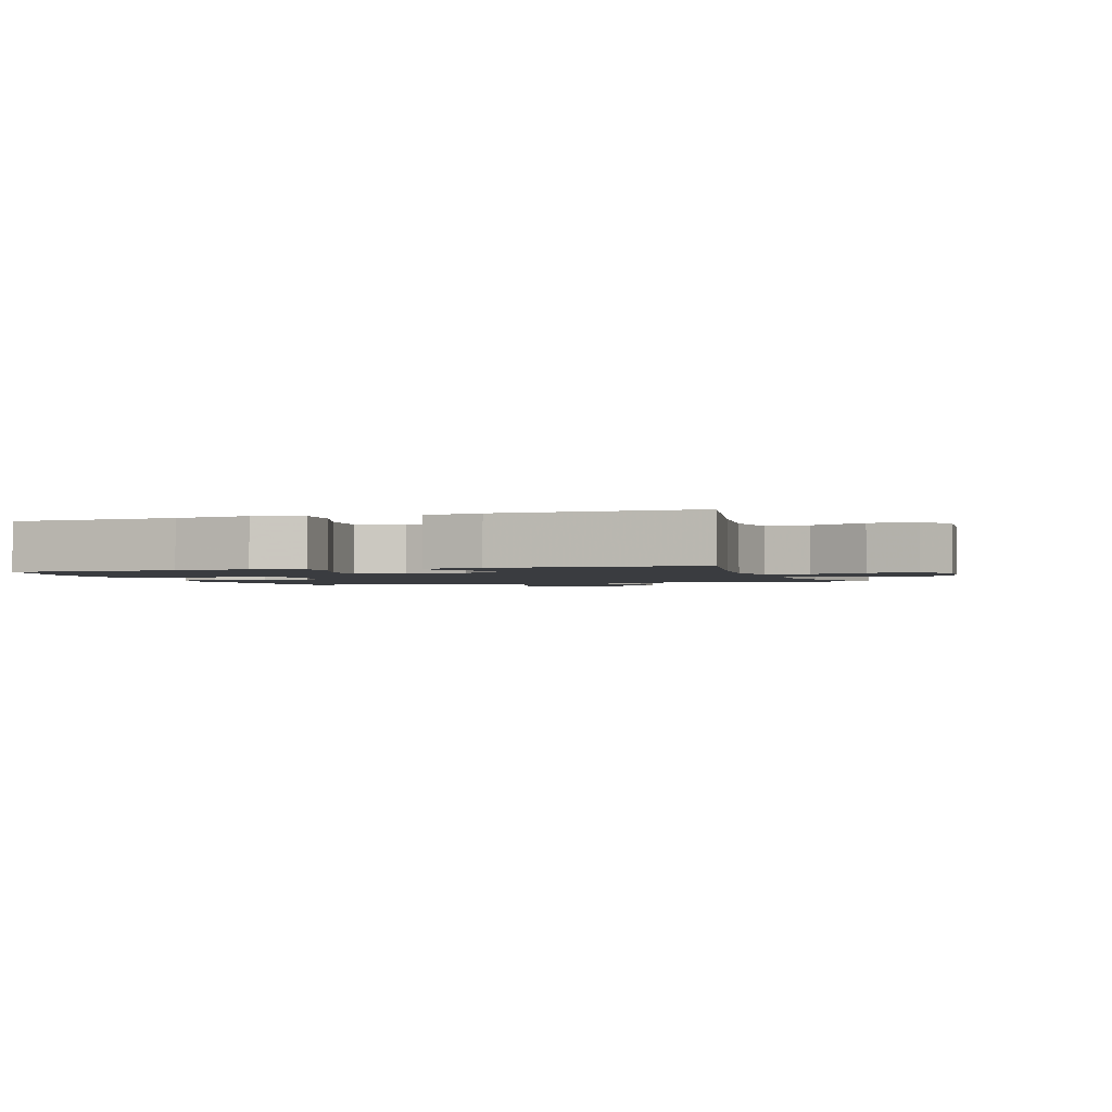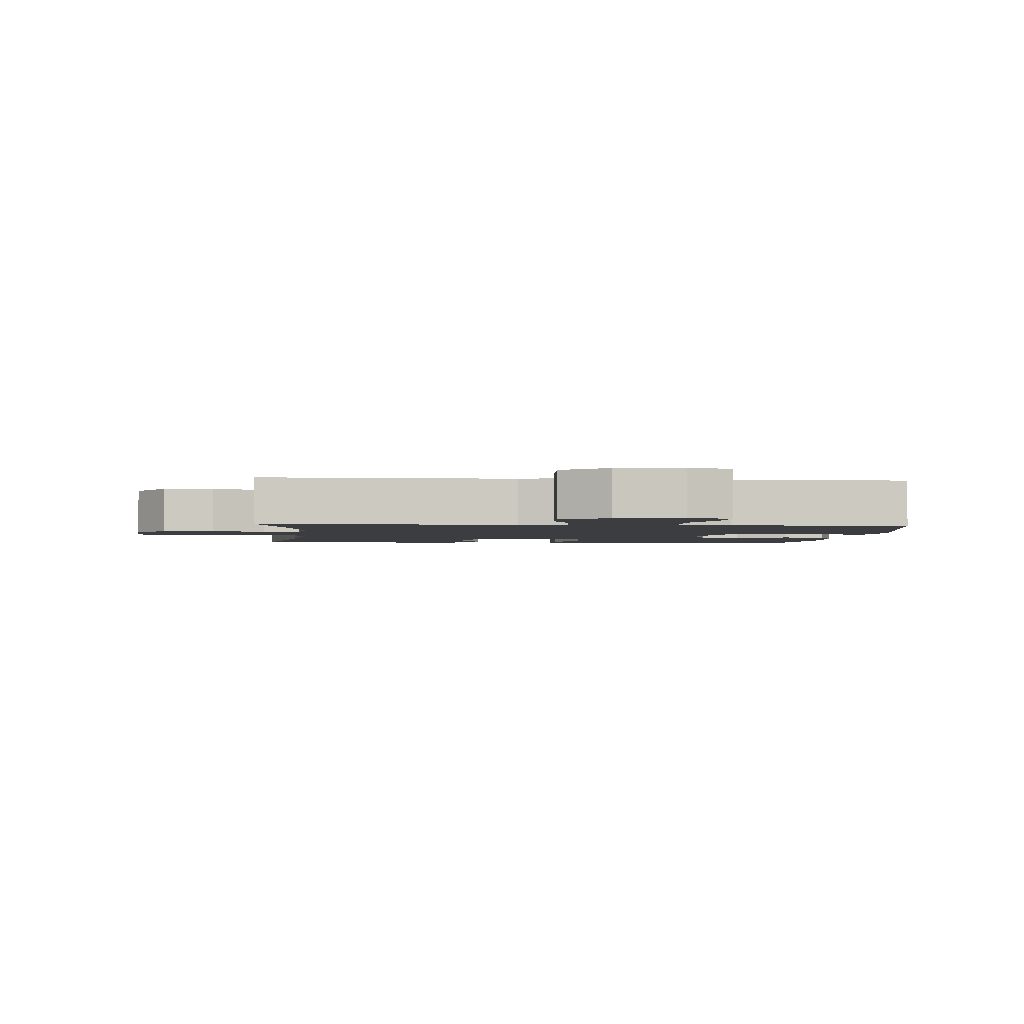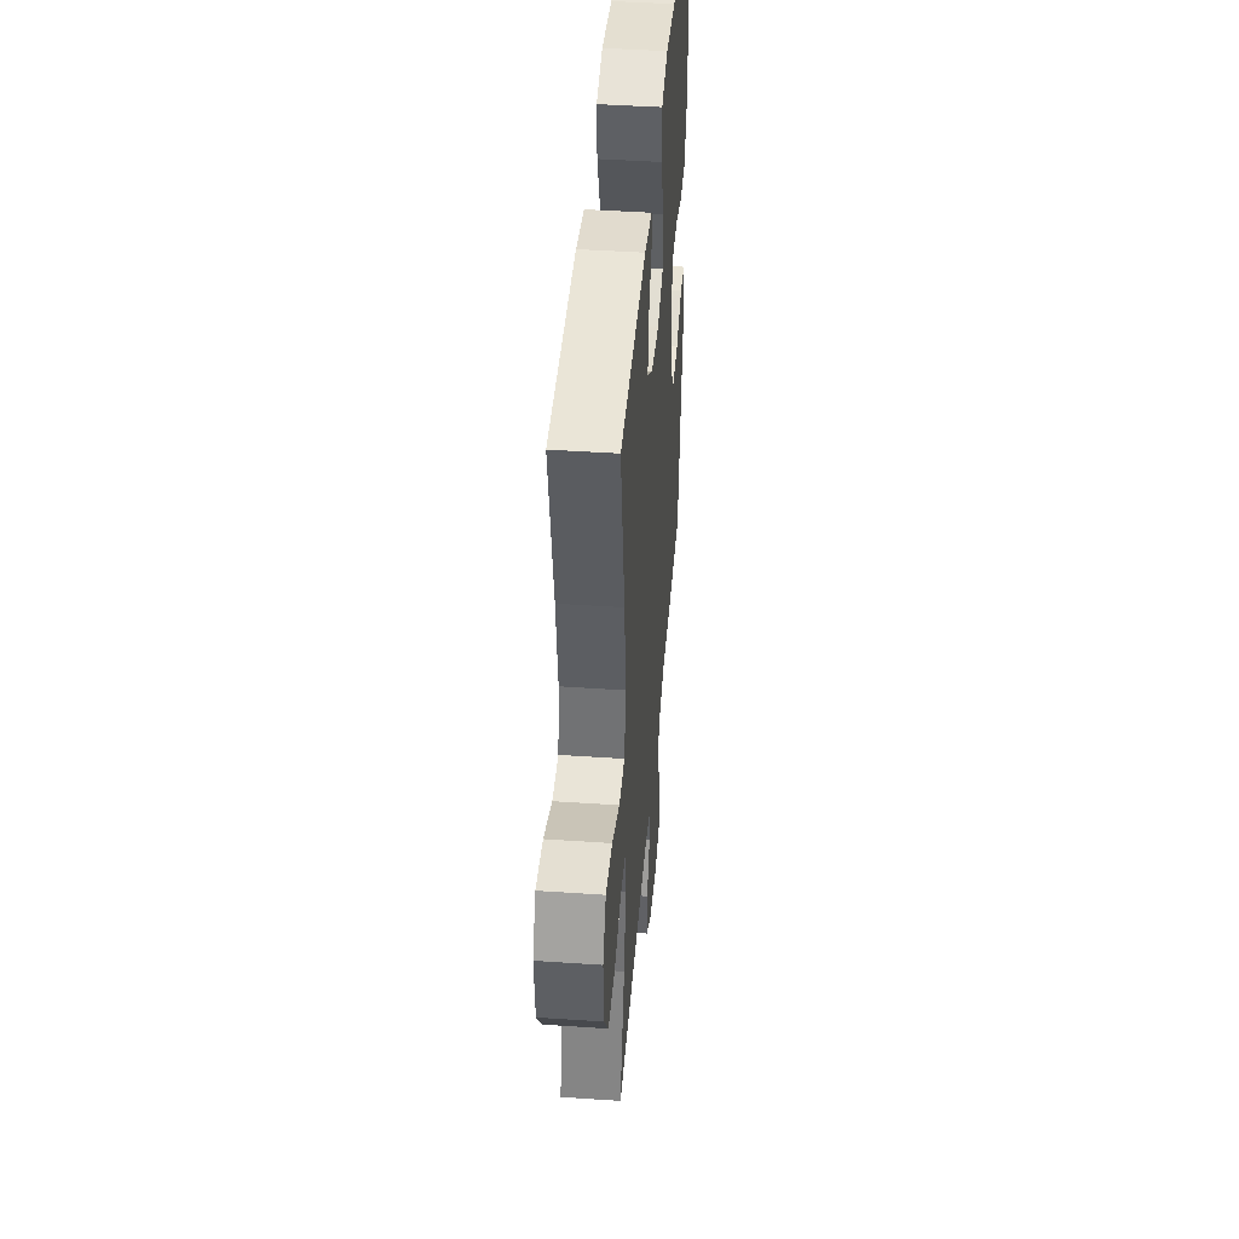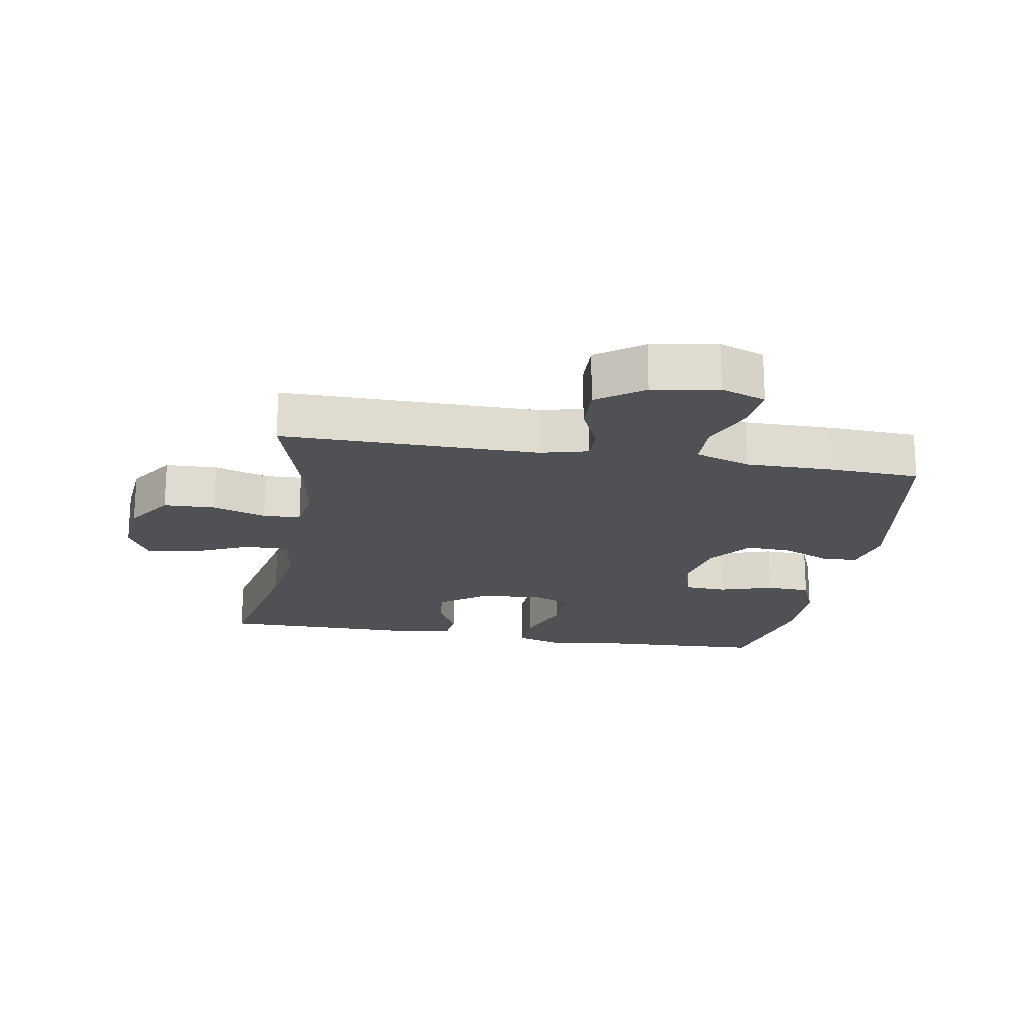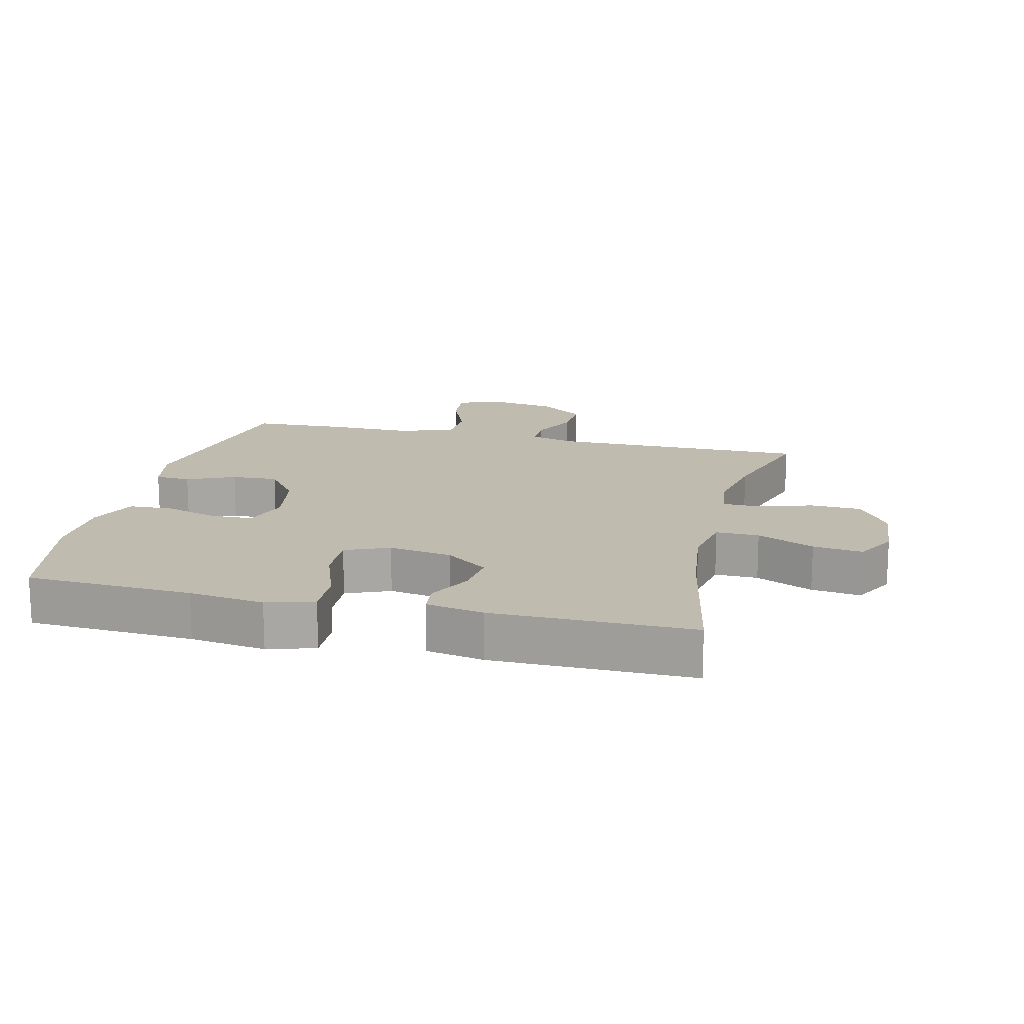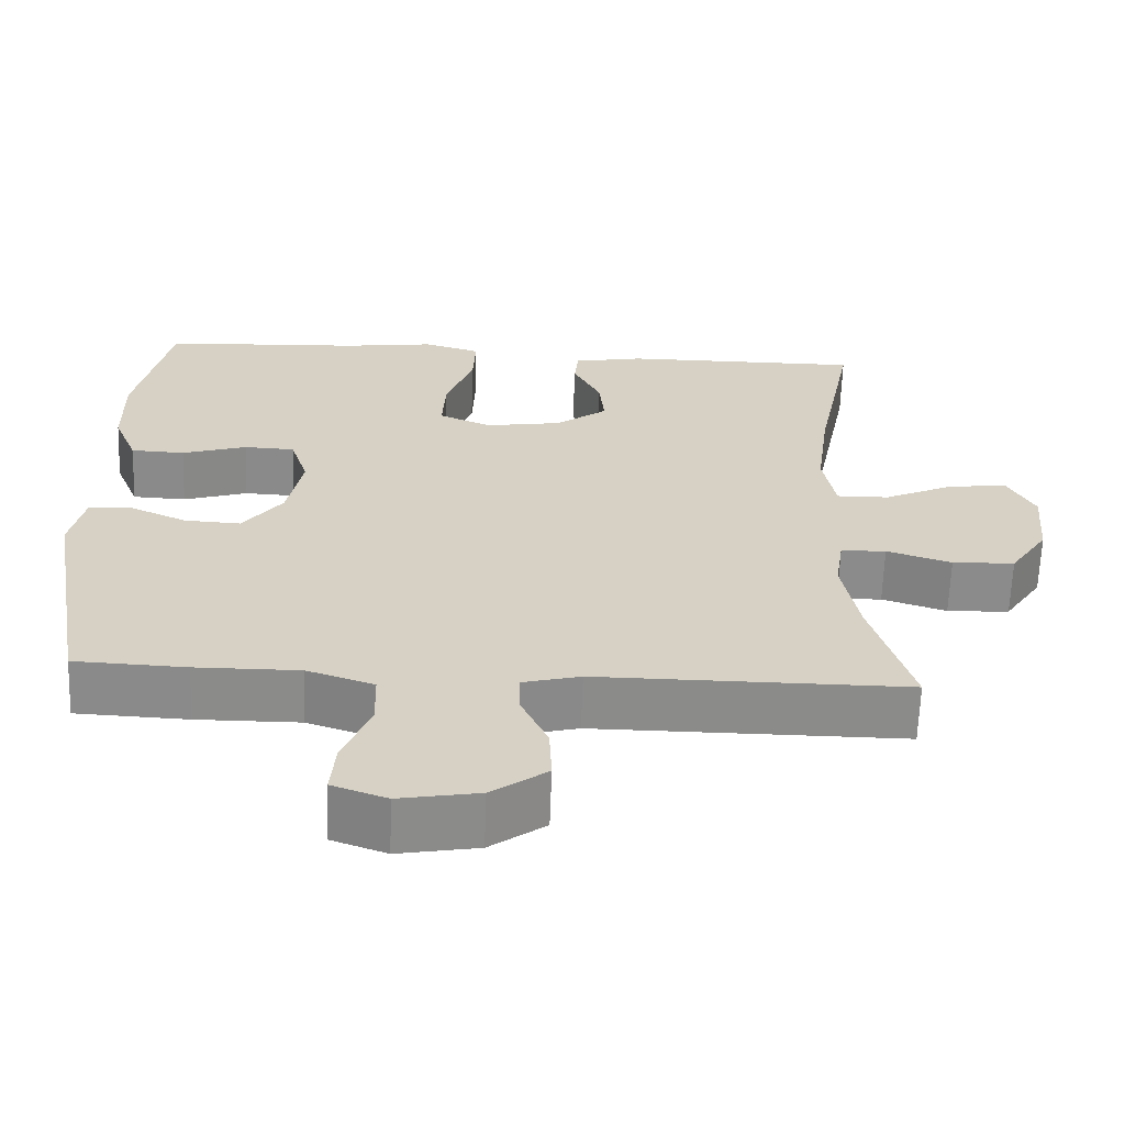
<metadata>
{"format":"obj","ext":"obj","renderer":"f3d","projection":"perspective","resolution":1024,"background":"white","views":[{"elev":-1.8,"azim":18.6,"up":"+Y"},{"elev":-2.4,"azim":175.0,"up":"+Y"},{"elev":44.3,"azim":94.6,"up":"+Z"},{"elev":-19.5,"azim":170.1,"up":"+Y"},{"elev":15.9,"azim":13.6,"up":"+Y"},{"elev":-63.7,"azim":-2.0,"up":"+Z"}]}
</metadata>
<code>
v -0.5 0.07 0.5
v -0.242 0.07 0.513
v -0.125 0.07 0.529
v -0.052 0.07 0.507
v -0.055 0.07 0.434
v -0.09 0.07 0.338
v -0.094 0.07 0.259
v -0.026 0.07 0.23
v 0.072 0.07 0.246
v 0.138 0.07 0.295
v 0.131 0.07 0.363
v 0.096 0.07 0.432
v 0.101 0.07 0.482
v 0.191 0.07 0.499
v 0.5 0.07 0.5
v 0.451 0.07 0.253
v 0.433 0.07 0.116
v 0.449 0.07 0.029
v 0.516 0.07 0.03
v 0.605 0.07 0.071
v 0.682 0.07 0.081
v 0.717 0.07 0.015
v 0.708 0.07 -0.087
v 0.659 0.07 -0.161
v 0.579 0.07 -0.164
v 0.496 0.07 -0.137
v 0.438 0.07 -0.139
v 0.427 0.07 -0.212
v 0.448 0.07 -0.326
v 0.5 0.07 -0.5
v 0.102 0.07 -0.499
v 0.028 0.07 -0.518
v 0.029 0.07 -0.572
v 0.063 0.07 -0.645
v 0.066 0.07 -0.717
v -0.005 0.07 -0.768
v -0.107 0.07 -0.786
v -0.177 0.07 -0.761
v -0.171 0.07 -0.692
v -0.136 0.07 -0.605
v -0.138 0.07 -0.534
v -0.224 0.07 -0.505
v -0.357 0.07 -0.506
v -0.5 0.07 -0.5
v -0.559 0.07 -0.164
v -0.541 0.07 -0.081
v -0.486 0.07 -0.078
v -0.412 0.07 -0.111
v -0.34 0.07 -0.115
v -0.289 0.07 -0.047
v -0.27 0.07 0.053
v -0.293 0.07 0.125
v -0.358 0.07 0.128
v -0.441 0.07 0.102
v -0.51 0.07 0.105
v -0.541 0.07 0.181
v -0.543 0.07 0.298
v -0.5 0 0.5
v -0.242 0 0.513
v -0.125 0 0.529
v -0.052 0 0.507
v -0.055 0 0.434
v -0.09 0 0.338
v -0.094 0 0.259
v -0.026 0 0.23
v 0.072 0 0.246
v 0.138 0 0.295
v 0.131 0 0.363
v 0.096 0 0.432
v 0.101 0 0.482
v 0.191 0 0.499
v 0.5 0 0.5
v 0.451 0 0.253
v 0.433 0 0.116
v 0.449 0 0.029
v 0.516 0 0.03
v 0.605 0 0.071
v 0.682 0 0.081
v 0.717 0 0.015
v 0.708 0 -0.087
v 0.659 0 -0.161
v 0.579 0 -0.164
v 0.496 0 -0.137
v 0.438 0 -0.139
v 0.427 0 -0.212
v 0.448 0 -0.326
v 0.5 0 -0.5
v 0.102 0 -0.499
v 0.028 0 -0.518
v 0.029 0 -0.572
v 0.063 0 -0.645
v 0.066 0 -0.717
v -0.005 0 -0.768
v -0.107 0 -0.786
v -0.177 0 -0.761
v -0.171 0 -0.692
v -0.136 0 -0.605
v -0.138 0 -0.534
v -0.224 0 -0.505
v -0.357 0 -0.506
v -0.5 0 -0.5
v -0.559 0 -0.164
v -0.541 0 -0.081
v -0.486 0 -0.078
v -0.412 0 -0.111
v -0.34 0 -0.115
v -0.289 0 -0.047
v -0.27 0 0.053
v -0.293 0 0.125
v -0.358 0 0.128
v -0.441 0 0.102
v -0.51 0 0.105
v -0.541 0 0.181
v -0.543 0 0.298
f 56 57 1 2
f 53 54 55 56
f 52 53 56 2
f 51 52 2 3
f 50 51 3 4
f 45 46 47 48
f 45 48 49
f 42 43 44 45
f 41 42 45 49
f 37 38 39 40
f 37 40 41
f 36 37 41
f 33 34 35 36
f 32 33 36 41
f 31 32 41 49
f 29 30 31 49
f 23 24 25 26
f 23 26 27
f 22 23 27
f 19 20 21 22
f 18 19 22 27
f 17 18 27 28
f 13 14 15 16
f 11 12 13 16
f 10 11 16 17
f 9 10 17 28
f 50 4 5 6
f 50 6 7
f 28 29 49 50
f 8 9 28 50
f 7 8 50
f 59 58 114 113
f 113 112 111 110
f 59 113 110 109
f 60 59 109 108
f 61 60 108 107
f 105 104 103 102
f 106 105 102
f 102 101 100 99
f 106 102 99 98
f 97 96 95 94
f 98 97 94
f 98 94 93
f 93 92 91 90
f 98 93 90 89
f 106 98 89 88
f 106 88 87 86
f 83 82 81 80
f 84 83 80
f 84 80 79
f 79 78 77 76
f 84 79 76 75
f 85 84 75 74
f 73 72 71 70
f 73 70 69 68
f 74 73 68 67
f 85 74 67 66
f 63 62 61 107
f 64 63 107
f 107 106 86 85
f 107 85 66 65
f 107 65 64
f 1 58 59 2
f 2 59 60 3
f 3 60 61 4
f 4 61 62 5
f 5 62 63 6
f 6 63 64 7
f 7 64 65 8
f 8 65 66 9
f 9 66 67 10
f 10 67 68 11
f 11 68 69 12
f 12 69 70 13
f 13 70 71 14
f 14 71 72 15
f 15 72 73 16
f 16 73 74 17
f 17 74 75 18
f 18 75 76 19
f 19 76 77 20
f 20 77 78 21
f 21 78 79 22
f 22 79 80 23
f 23 80 81 24
f 24 81 82 25
f 25 82 83 26
f 26 83 84 27
f 27 84 85 28
f 28 85 86 29
f 29 86 87 30
f 30 87 88 31
f 31 88 89 32
f 32 89 90 33
f 33 90 91 34
f 34 91 92 35
f 35 92 93 36
f 36 93 94 37
f 37 94 95 38
f 38 95 96 39
f 39 96 97 40
f 40 97 98 41
f 41 98 99 42
f 42 99 100 43
f 43 100 101 44
f 44 101 102 45
f 45 102 103 46
f 46 103 104 47
f 47 104 105 48
f 48 105 106 49
f 49 106 107 50
f 50 107 108 51
f 51 108 109 52
f 52 109 110 53
f 53 110 111 54
f 54 111 112 55
f 55 112 113 56
f 56 113 114 57
f 57 114 58 1

</code>
